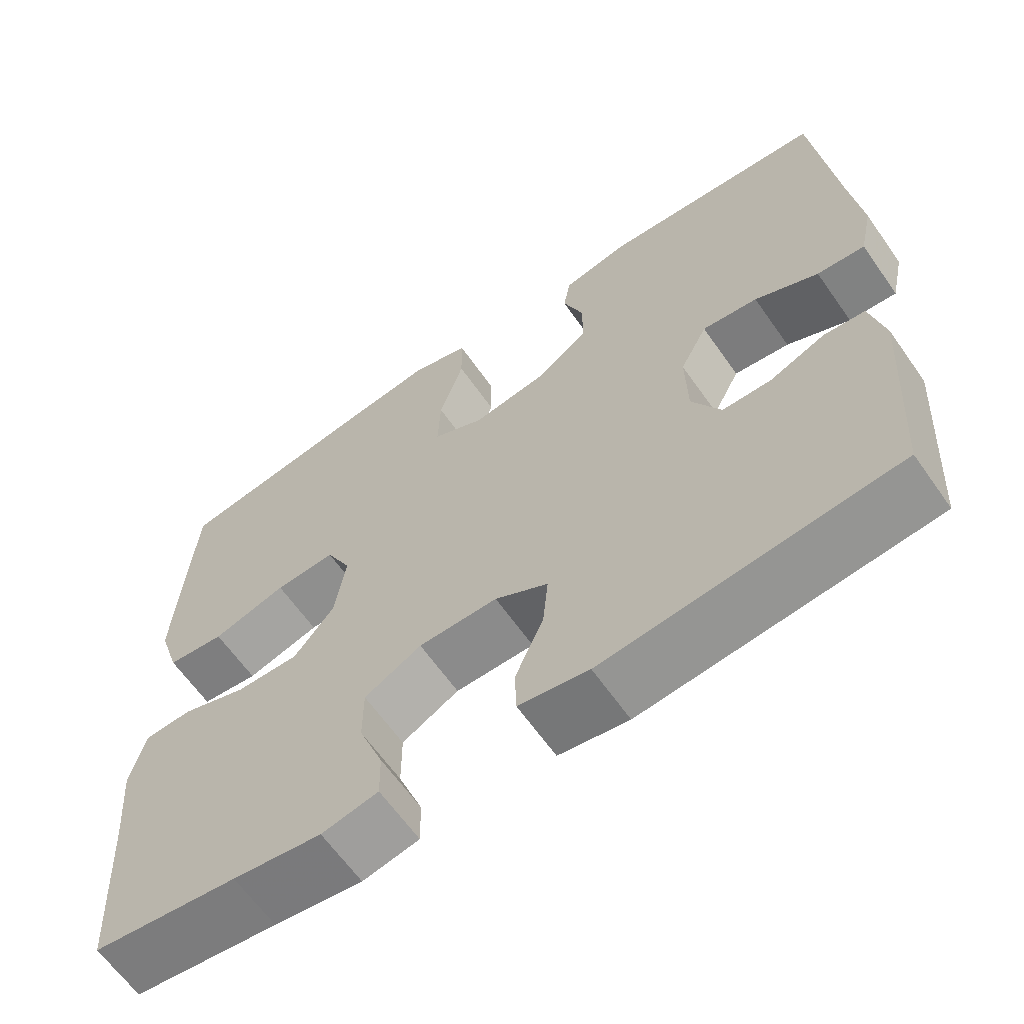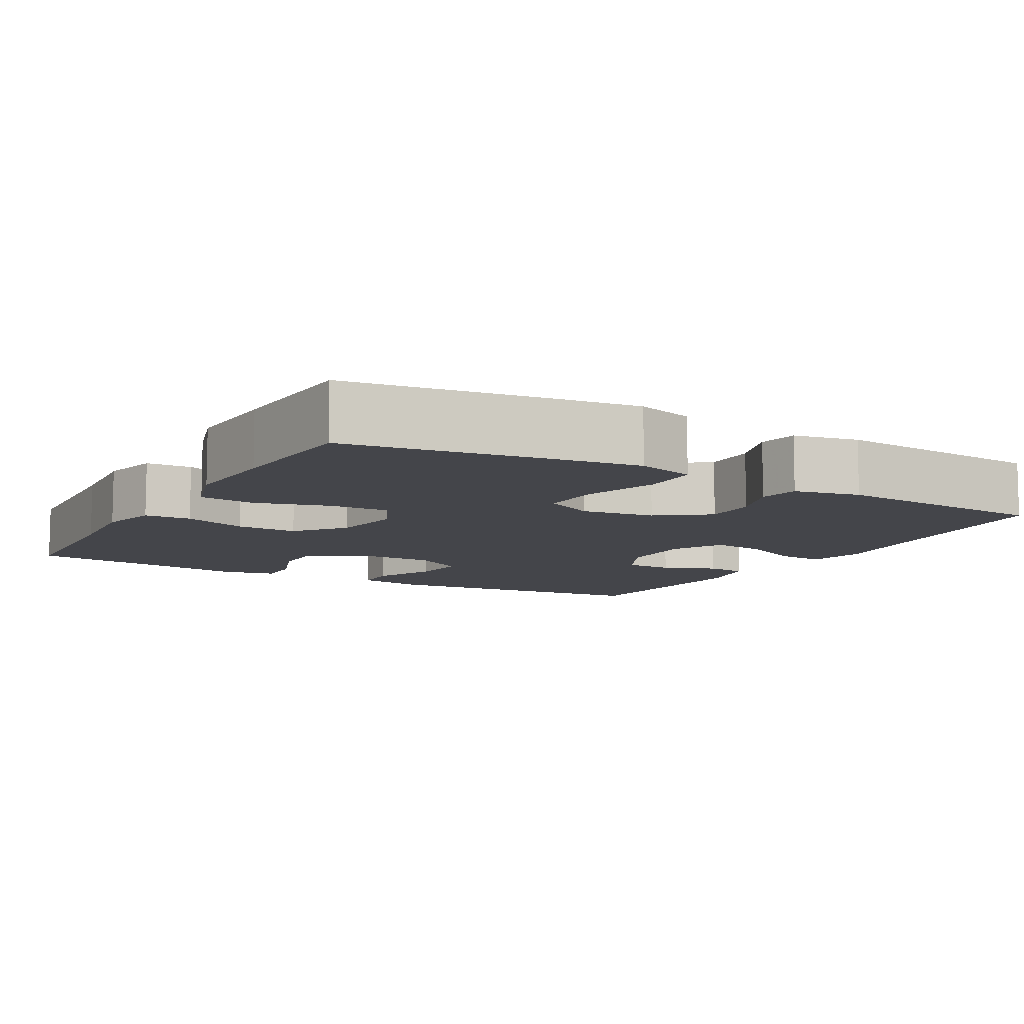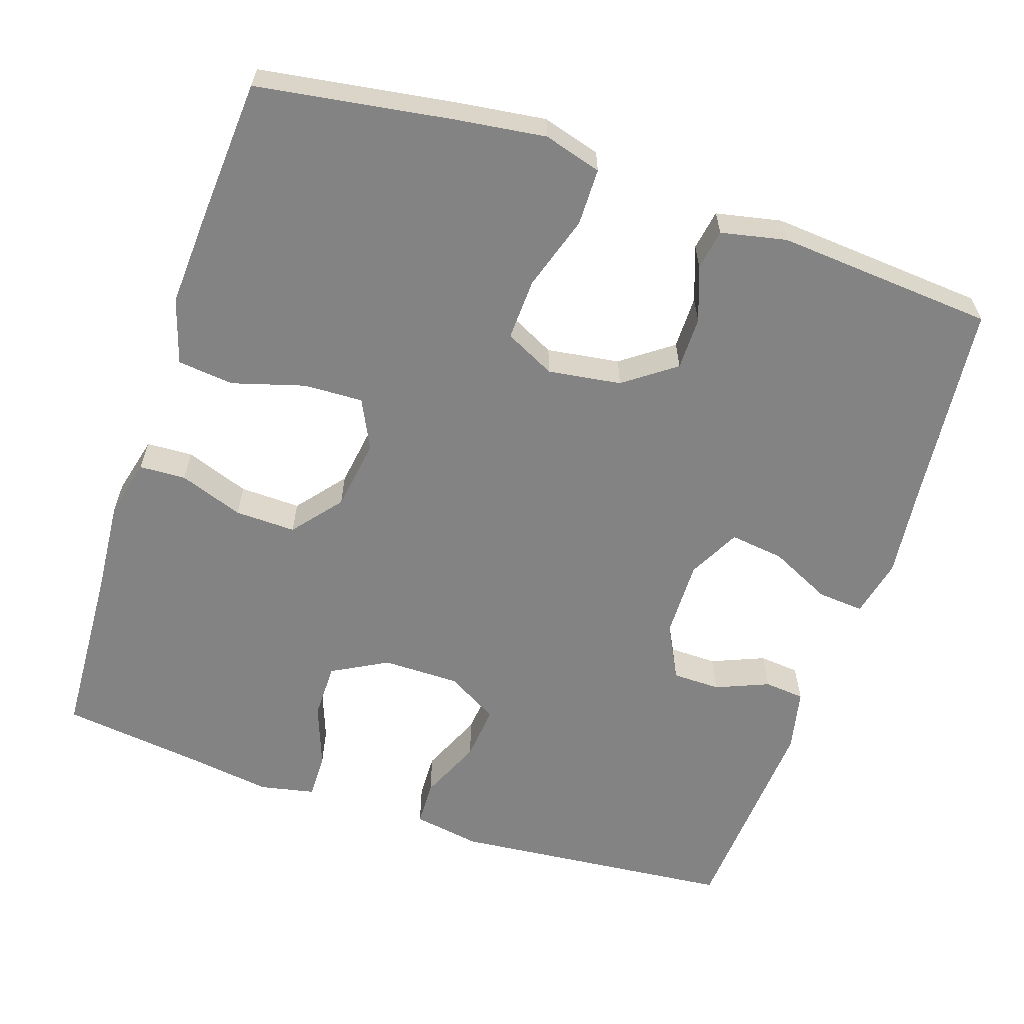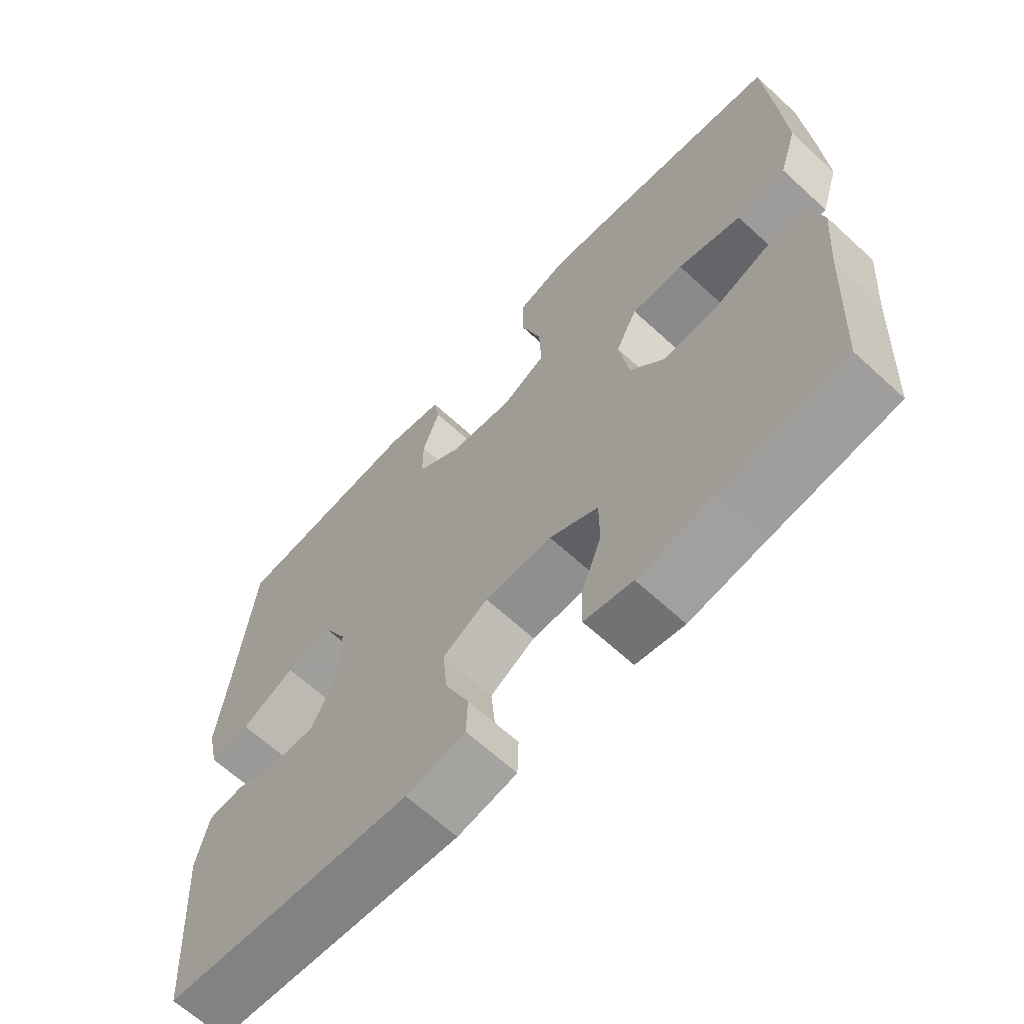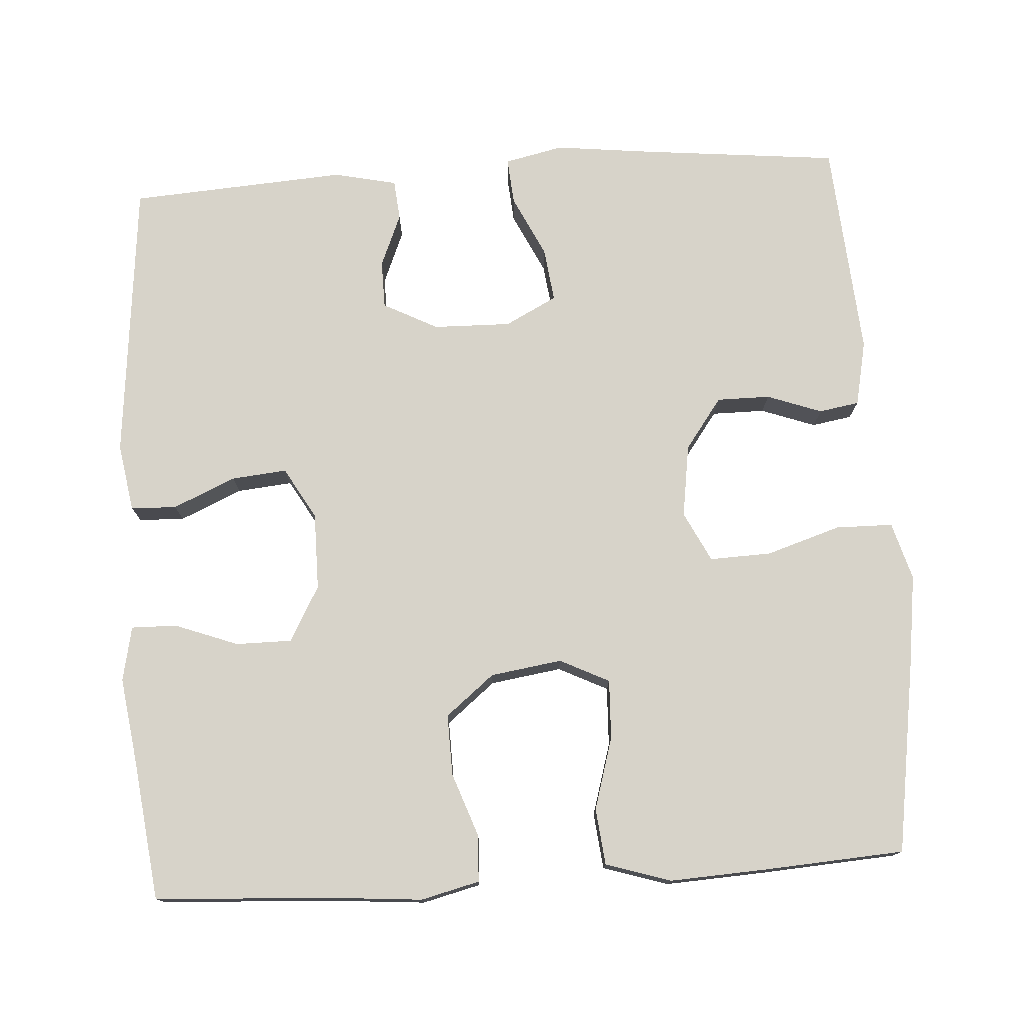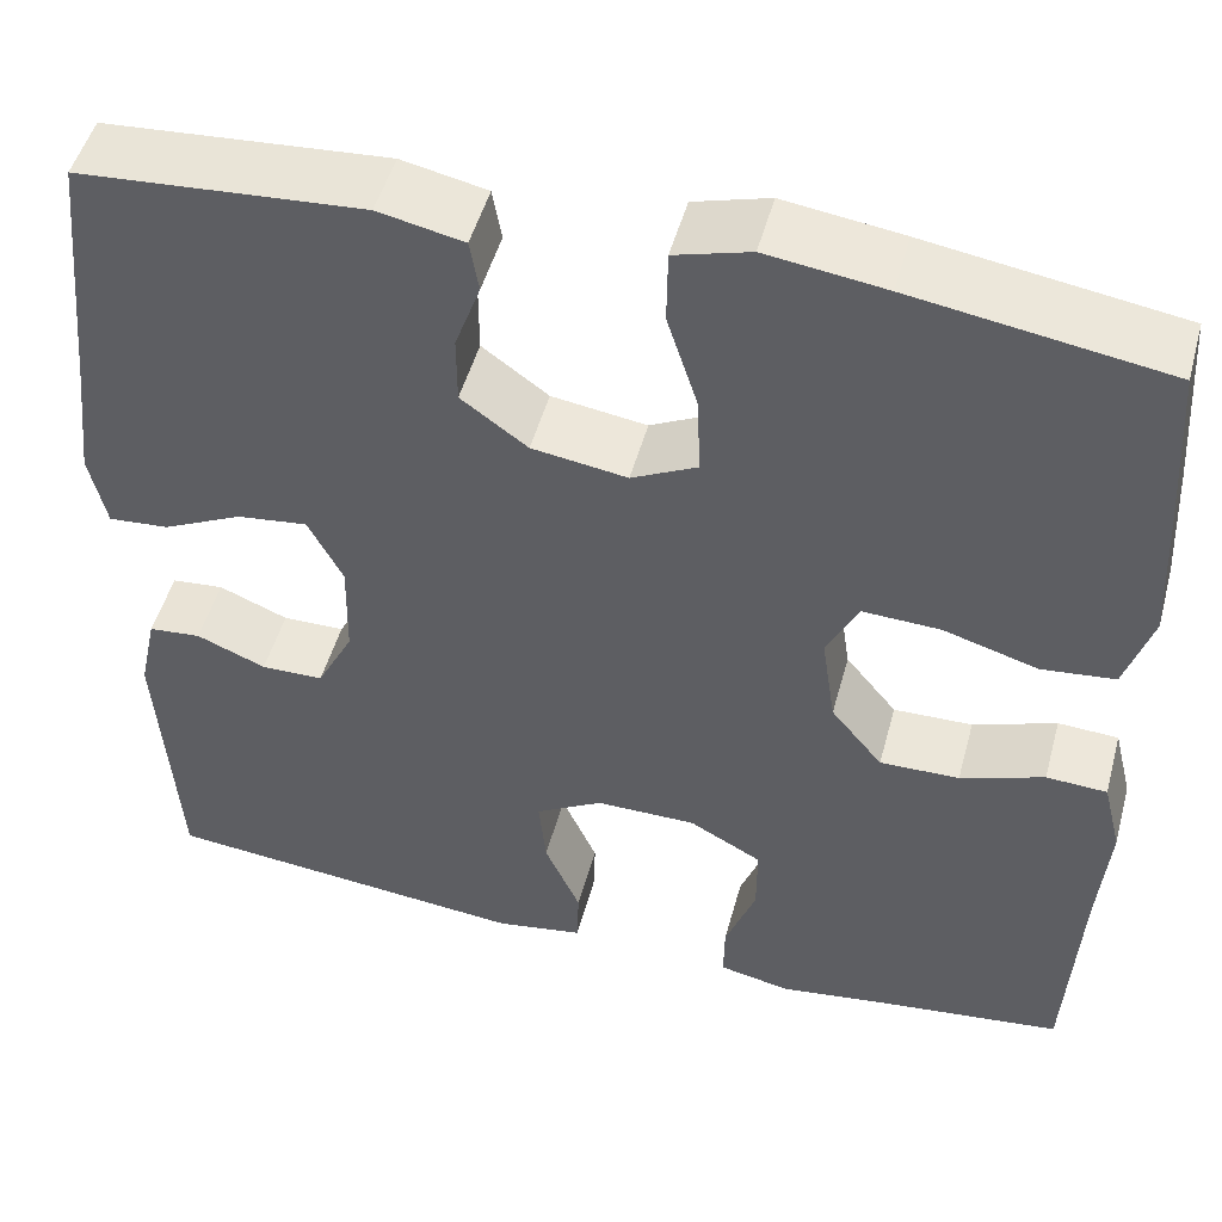
<metadata>
{"format":"obj","ext":"obj","renderer":"f3d","projection":"perspective","resolution":1024,"background":"white","views":[{"elev":-63.8,"azim":35.1,"up":"+Z"},{"elev":-9.3,"azim":-29.6,"up":"+Y"},{"elev":-61.2,"azim":-18.5,"up":"+Y"},{"elev":-65.4,"azim":-132.7,"up":"+Z"},{"elev":76.3,"azim":-93.6,"up":"+Y"},{"elev":49.6,"azim":-164.9,"up":"+Z"}]}
</metadata>
<code>
v -0.5 0.07 0.5
v -0.246 0.07 0.539
v -0.127 0.07 0.555
v -0.051 0.07 0.533
v -0.05 0.07 0.458
v -0.081 0.07 0.36
v -0.084 0.07 0.279
v -0.018 0.07 0.246
v 0.078 0.07 0.26
v 0.145 0.07 0.309
v 0.145 0.07 0.379
v 0.119 0.07 0.451
v 0.128 0.07 0.504
v 0.214 0.07 0.522
v 0.5 0.07 0.5
v 0.527 0.07 0.234
v 0.541 0.07 0.111
v 0.524 0.07 0.034
v 0.463 0.07 0.039
v 0.382 0.07 0.078
v 0.311 0.07 0.087
v 0.276 0.07 0.019
v 0.278 0.07 -0.083
v 0.315 0.07 -0.155
v 0.378 0.07 -0.156
v 0.448 0.07 -0.127
v 0.501 0.07 -0.132
v 0.519 0.07 -0.215
v 0.5 0.07 -0.5
v 0.128 0.07 -0.536
v 0.039 0.07 -0.521
v 0.037 0.07 -0.461
v 0.073 0.07 -0.379
v 0.08 0.07 -0.306
v 0.012 0.07 -0.267
v -0.089 0.07 -0.267
v -0.162 0.07 -0.307
v -0.162 0.07 -0.381
v -0.131 0.07 -0.464
v -0.13 0.07 -0.524
v -0.202 0.07 -0.539
v -0.315 0.07 -0.523
v -0.5 0.07 -0.5
v -0.513 0.07 -0.266
v -0.523 0.07 -0.146
v -0.504 0.07 -0.069
v -0.443 0.07 -0.066
v -0.359 0.07 -0.096
v -0.279 0.07 -0.098
v -0.227 0.07 -0.034
v -0.213 0.07 0.06
v -0.245 0.07 0.125
v -0.323 0.07 0.122
v -0.418 0.07 0.094
v -0.492 0.07 0.102
v -0.519 0.07 0.188
v -0.512 0.07 0.318
v -0.5 0 0.5
v -0.246 0 0.539
v -0.127 0 0.555
v -0.051 0 0.533
v -0.05 0 0.458
v -0.081 0 0.36
v -0.084 0 0.279
v -0.018 0 0.246
v 0.078 0 0.26
v 0.145 0 0.309
v 0.145 0 0.379
v 0.119 0 0.451
v 0.128 0 0.504
v 0.214 0 0.522
v 0.5 0 0.5
v 0.527 0 0.234
v 0.541 0 0.111
v 0.524 0 0.034
v 0.463 0 0.039
v 0.382 0 0.078
v 0.311 0 0.087
v 0.276 0 0.019
v 0.278 0 -0.083
v 0.315 0 -0.155
v 0.378 0 -0.156
v 0.448 0 -0.127
v 0.501 0 -0.132
v 0.519 0 -0.215
v 0.5 0 -0.5
v 0.128 0 -0.536
v 0.039 0 -0.521
v 0.037 0 -0.461
v 0.073 0 -0.379
v 0.08 0 -0.306
v 0.012 0 -0.267
v -0.089 0 -0.267
v -0.162 0 -0.307
v -0.162 0 -0.381
v -0.131 0 -0.464
v -0.13 0 -0.524
v -0.202 0 -0.539
v -0.315 0 -0.523
v -0.5 0 -0.5
v -0.513 0 -0.266
v -0.523 0 -0.146
v -0.504 0 -0.069
v -0.443 0 -0.066
v -0.359 0 -0.096
v -0.279 0 -0.098
v -0.227 0 -0.034
v -0.213 0 0.06
v -0.245 0 0.125
v -0.323 0 0.122
v -0.418 0 0.094
v -0.492 0 0.102
v -0.519 0 0.188
v -0.512 0 0.318
f 4 5 6
f 3 4 6
f 2 3 6
f 1 2 6
f 57 1 6
f 56 57 6
f 55 56 6
f 54 55 6
f 53 54 6
f 52 53 6 7
f 51 52 7 8
f 50 51 8 9
f 49 50 9 10
f 46 47 48
f 45 46 48
f 44 45 48
f 44 48 49
f 43 44 49
f 42 43 49
f 41 42 49
f 40 41 49
f 39 40 49
f 38 39 49
f 37 38 49
f 36 37 49 10
f 31 32 33
f 30 31 33
f 29 30 33
f 28 29 33
f 27 28 33
f 26 27 33
f 25 26 33
f 24 25 33 34
f 23 24 34 35
f 18 19 20
f 17 18 20
f 16 17 20
f 16 20 21
f 15 16 21
f 14 15 21
f 13 14 21
f 12 13 21
f 11 12 21
f 10 11 21 22
f 23 35 36
f 22 23 36
f 10 22 36
f 63 62 61
f 63 61 60
f 63 60 59
f 63 59 58
f 63 58 114
f 63 114 113
f 63 113 112
f 63 112 111
f 63 111 110
f 64 63 110 109
f 65 64 109 108
f 66 65 108 107
f 67 66 107 106
f 105 104 103
f 105 103 102
f 105 102 101
f 106 105 101
f 106 101 100
f 106 100 99
f 106 99 98
f 106 98 97
f 106 97 96
f 106 96 95
f 106 95 94
f 67 106 94 93
f 90 89 88
f 90 88 87
f 90 87 86
f 90 86 85
f 90 85 84
f 90 84 83
f 90 83 82
f 91 90 82 81
f 92 91 81 80
f 77 76 75
f 77 75 74
f 77 74 73
f 78 77 73
f 78 73 72
f 78 72 71
f 78 71 70
f 78 70 69
f 78 69 68
f 79 78 68 67
f 93 92 80
f 93 80 79
f 93 79 67
f 1 58 59 2
f 2 59 60 3
f 3 60 61 4
f 4 61 62 5
f 5 62 63 6
f 6 63 64 7
f 7 64 65 8
f 8 65 66 9
f 9 66 67 10
f 10 67 68 11
f 11 68 69 12
f 12 69 70 13
f 13 70 71 14
f 14 71 72 15
f 15 72 73 16
f 16 73 74 17
f 17 74 75 18
f 18 75 76 19
f 19 76 77 20
f 20 77 78 21
f 21 78 79 22
f 22 79 80 23
f 23 80 81 24
f 24 81 82 25
f 25 82 83 26
f 26 83 84 27
f 27 84 85 28
f 28 85 86 29
f 29 86 87 30
f 30 87 88 31
f 31 88 89 32
f 32 89 90 33
f 33 90 91 34
f 34 91 92 35
f 35 92 93 36
f 36 93 94 37
f 37 94 95 38
f 38 95 96 39
f 39 96 97 40
f 40 97 98 41
f 41 98 99 42
f 42 99 100 43
f 43 100 101 44
f 44 101 102 45
f 45 102 103 46
f 46 103 104 47
f 47 104 105 48
f 48 105 106 49
f 49 106 107 50
f 50 107 108 51
f 51 108 109 52
f 52 109 110 53
f 53 110 111 54
f 54 111 112 55
f 55 112 113 56
f 56 113 114 57
f 57 114 58 1

</code>
